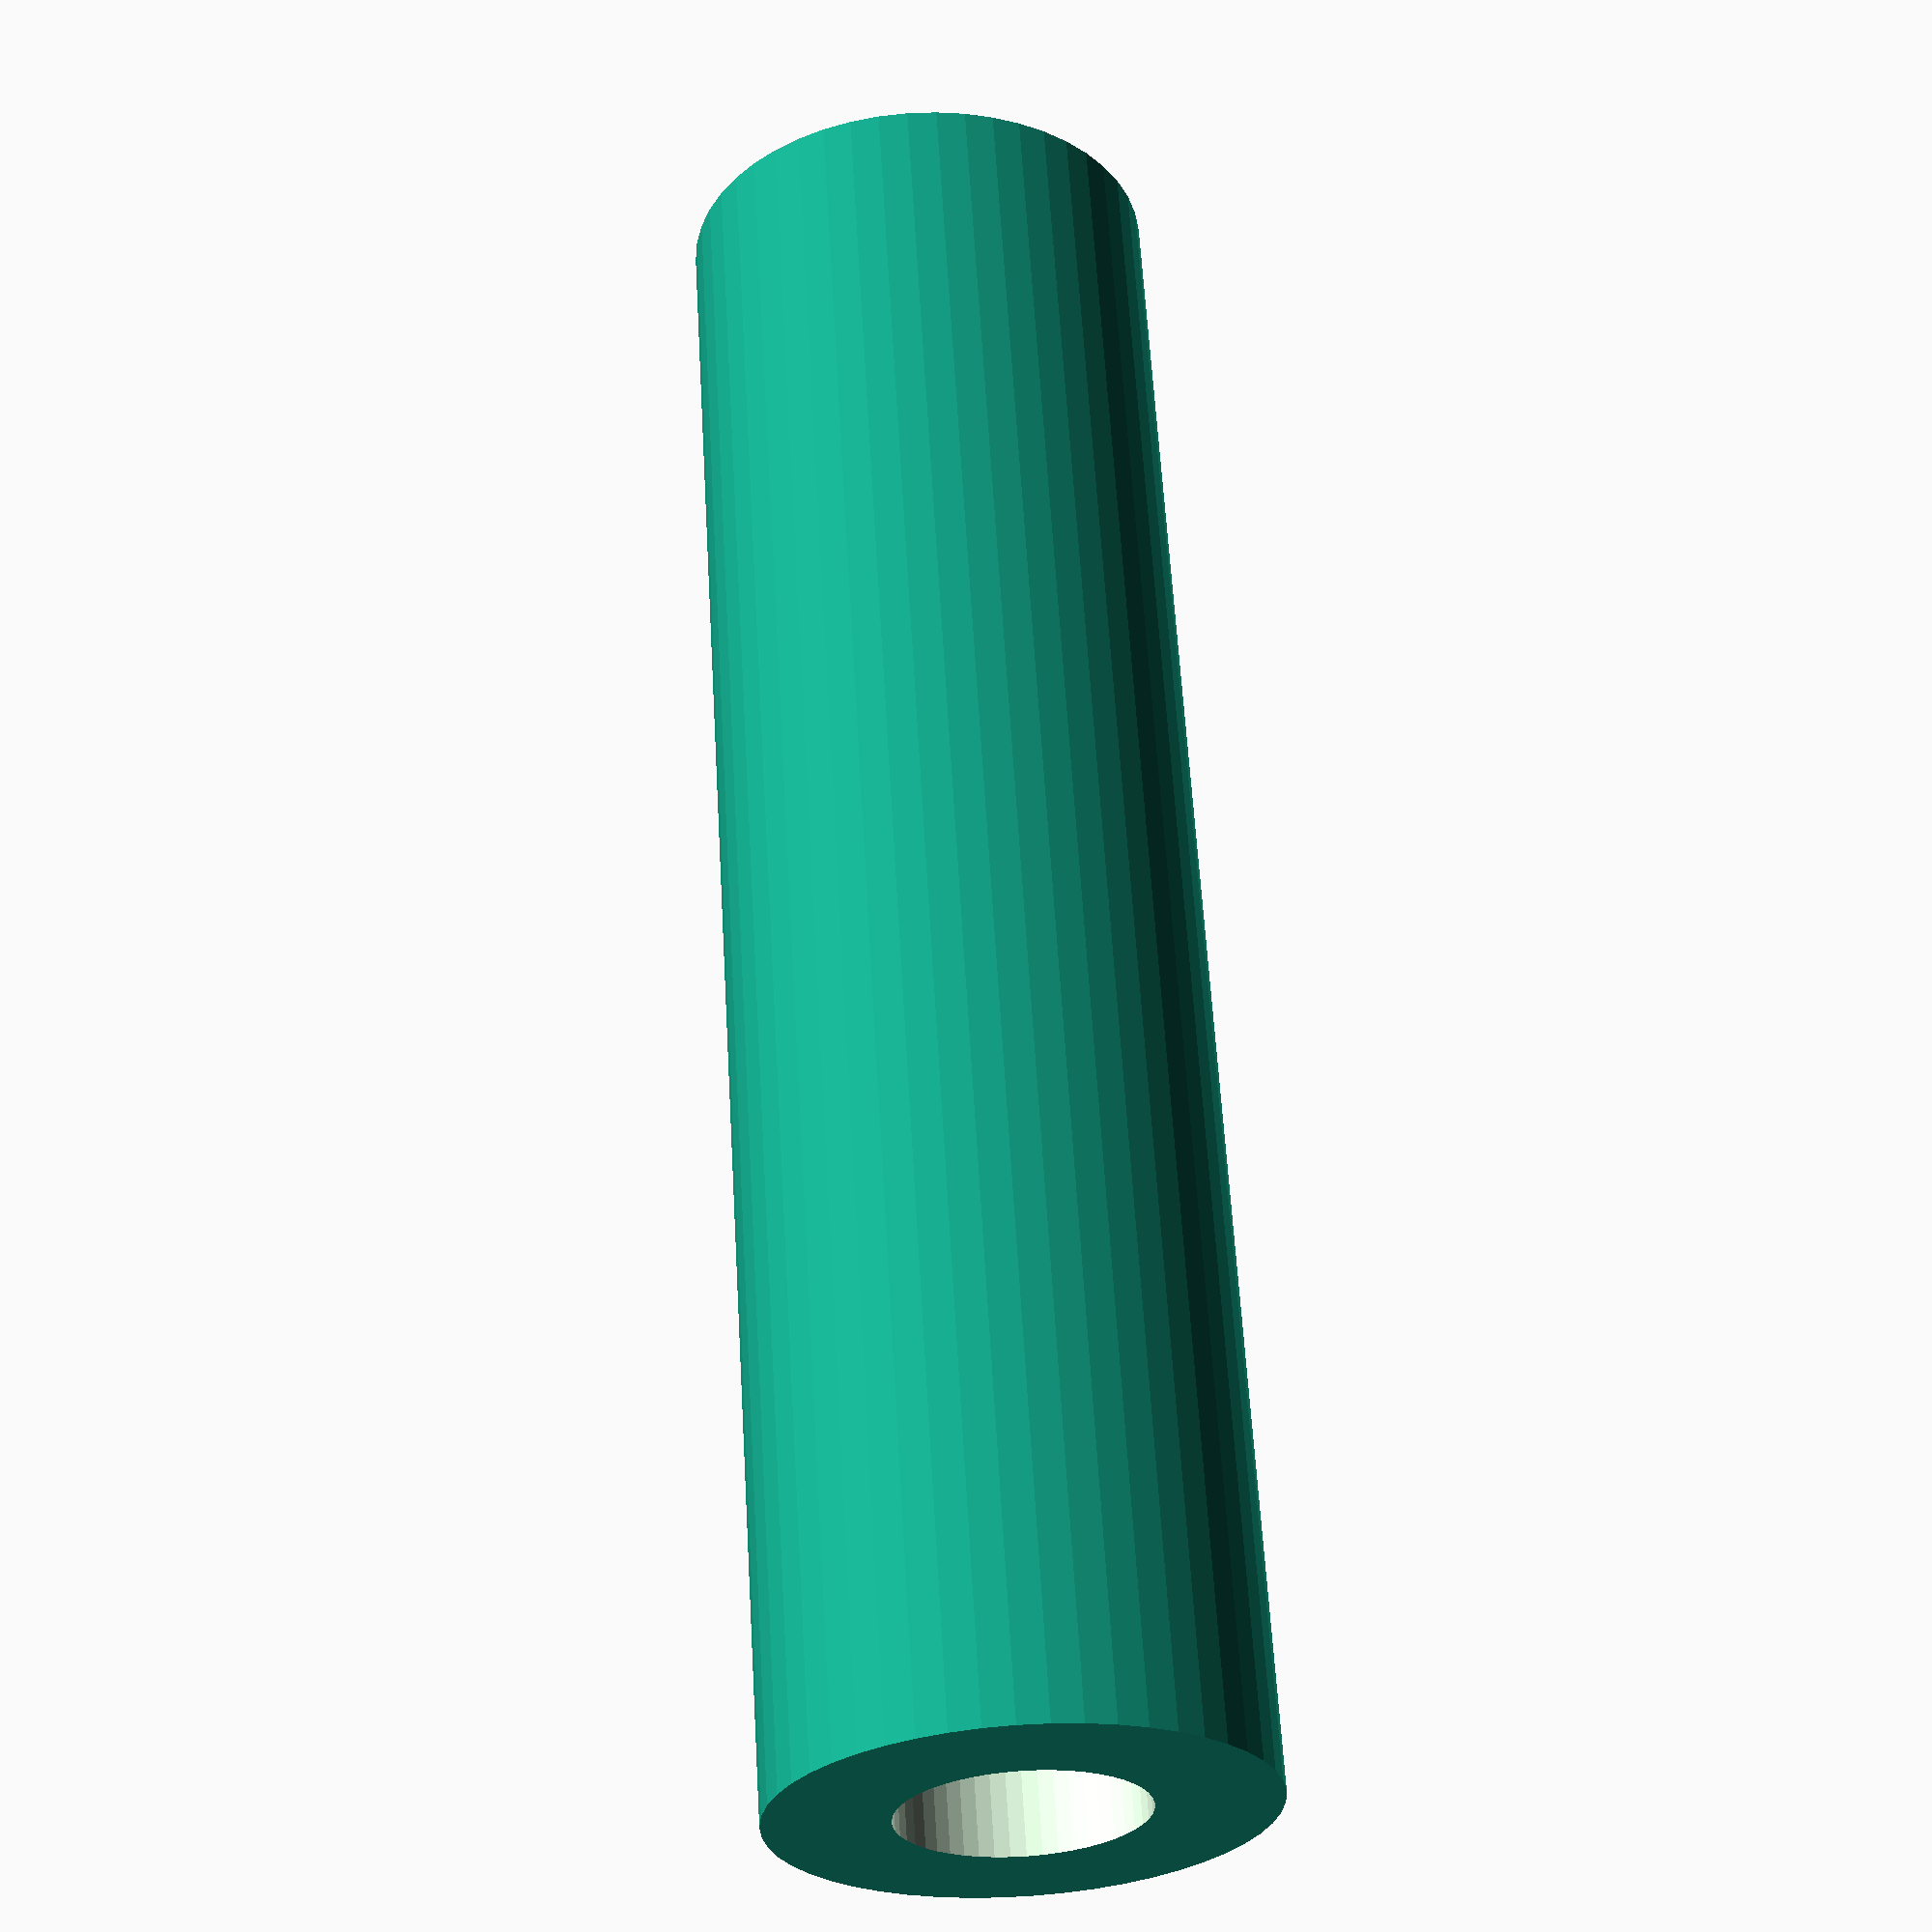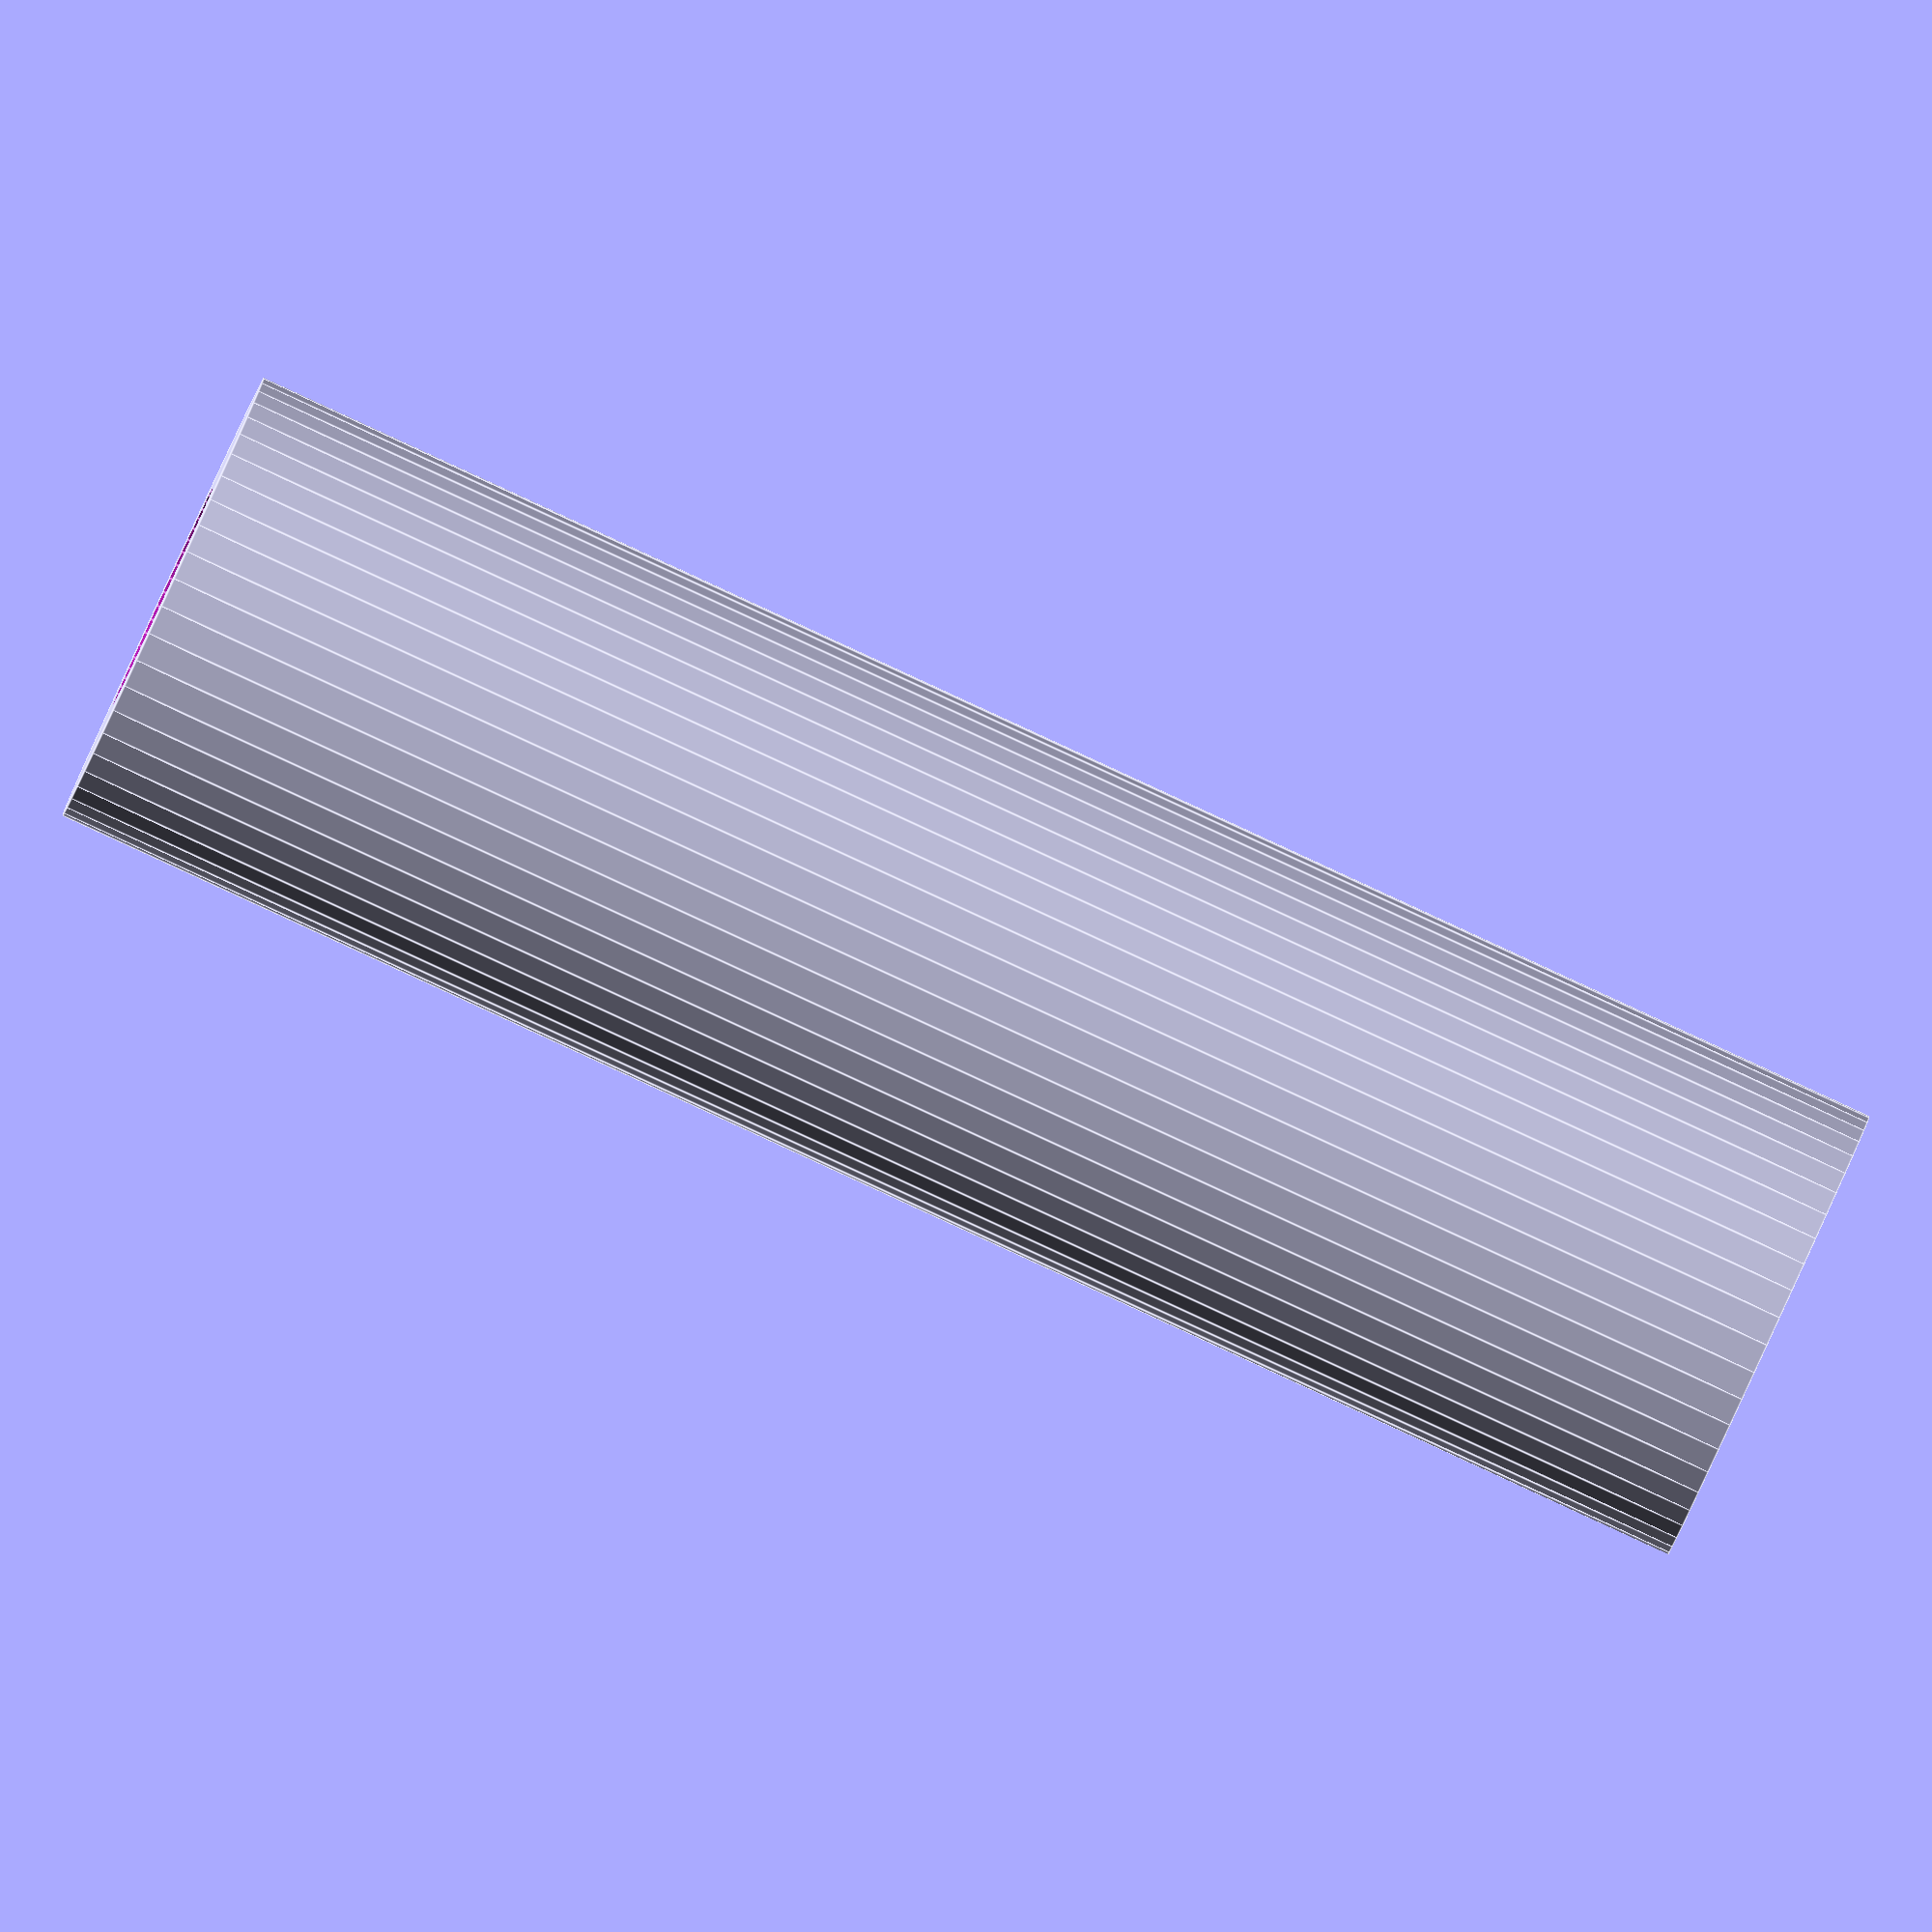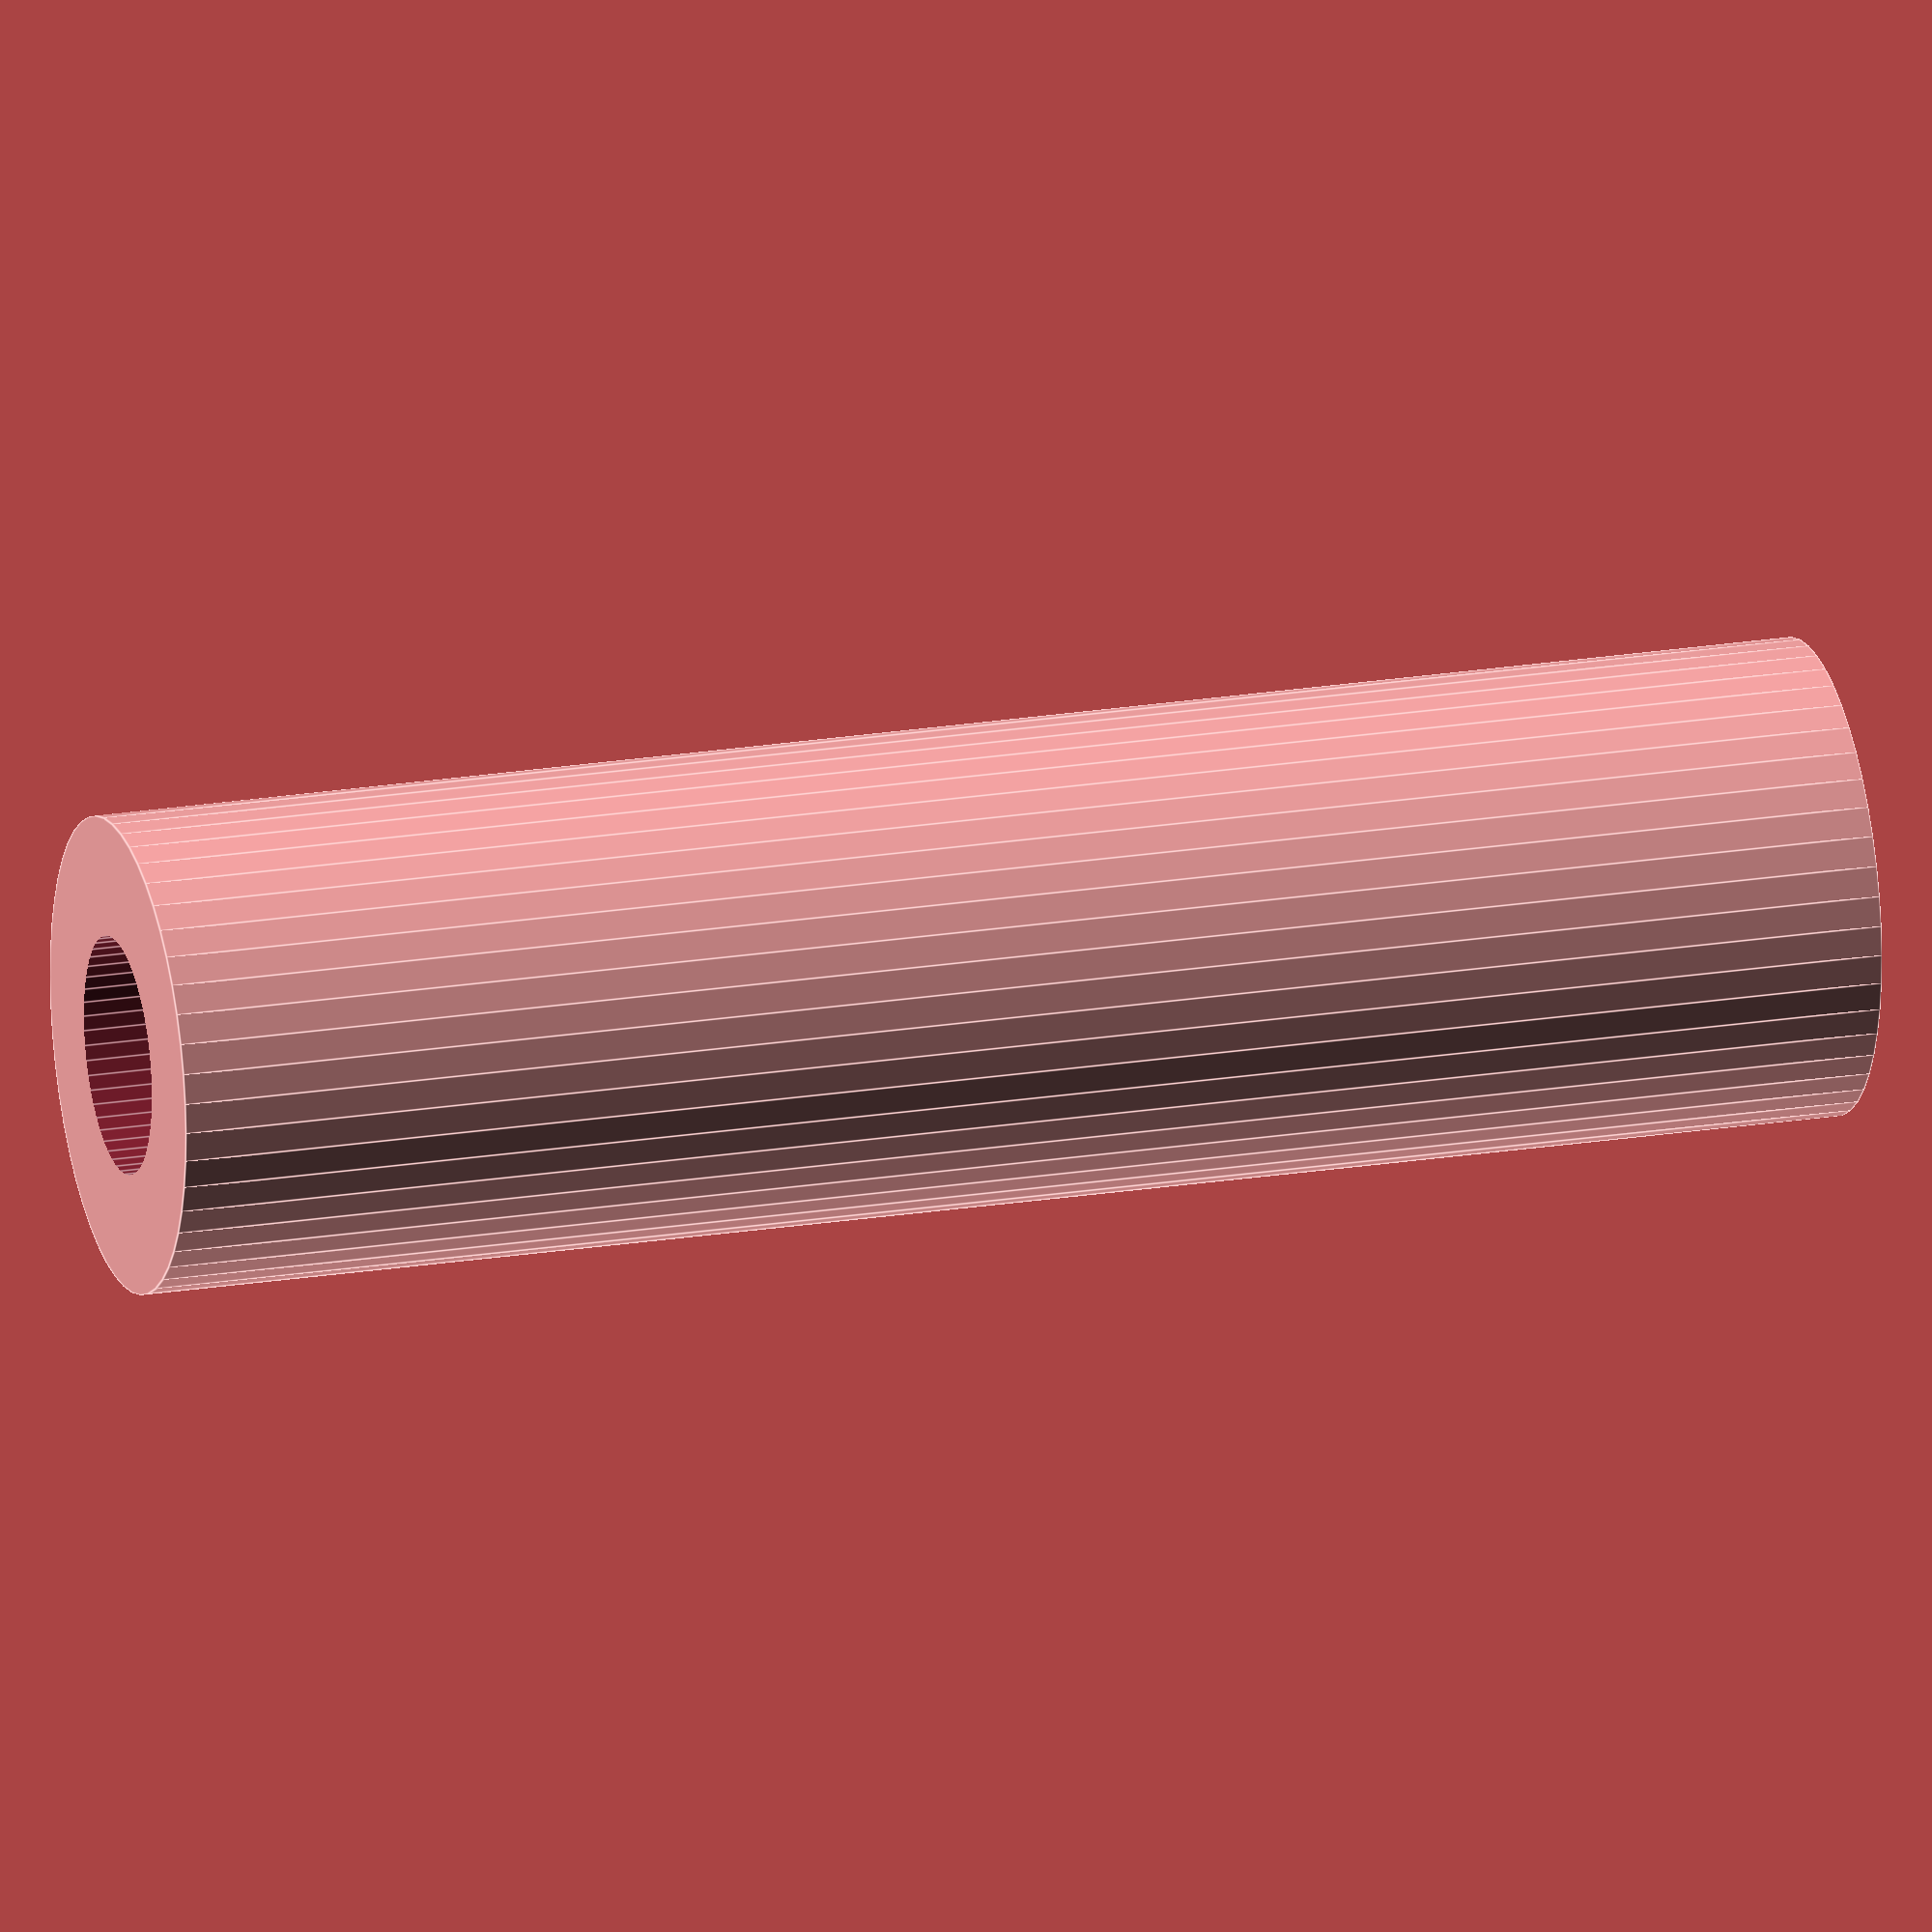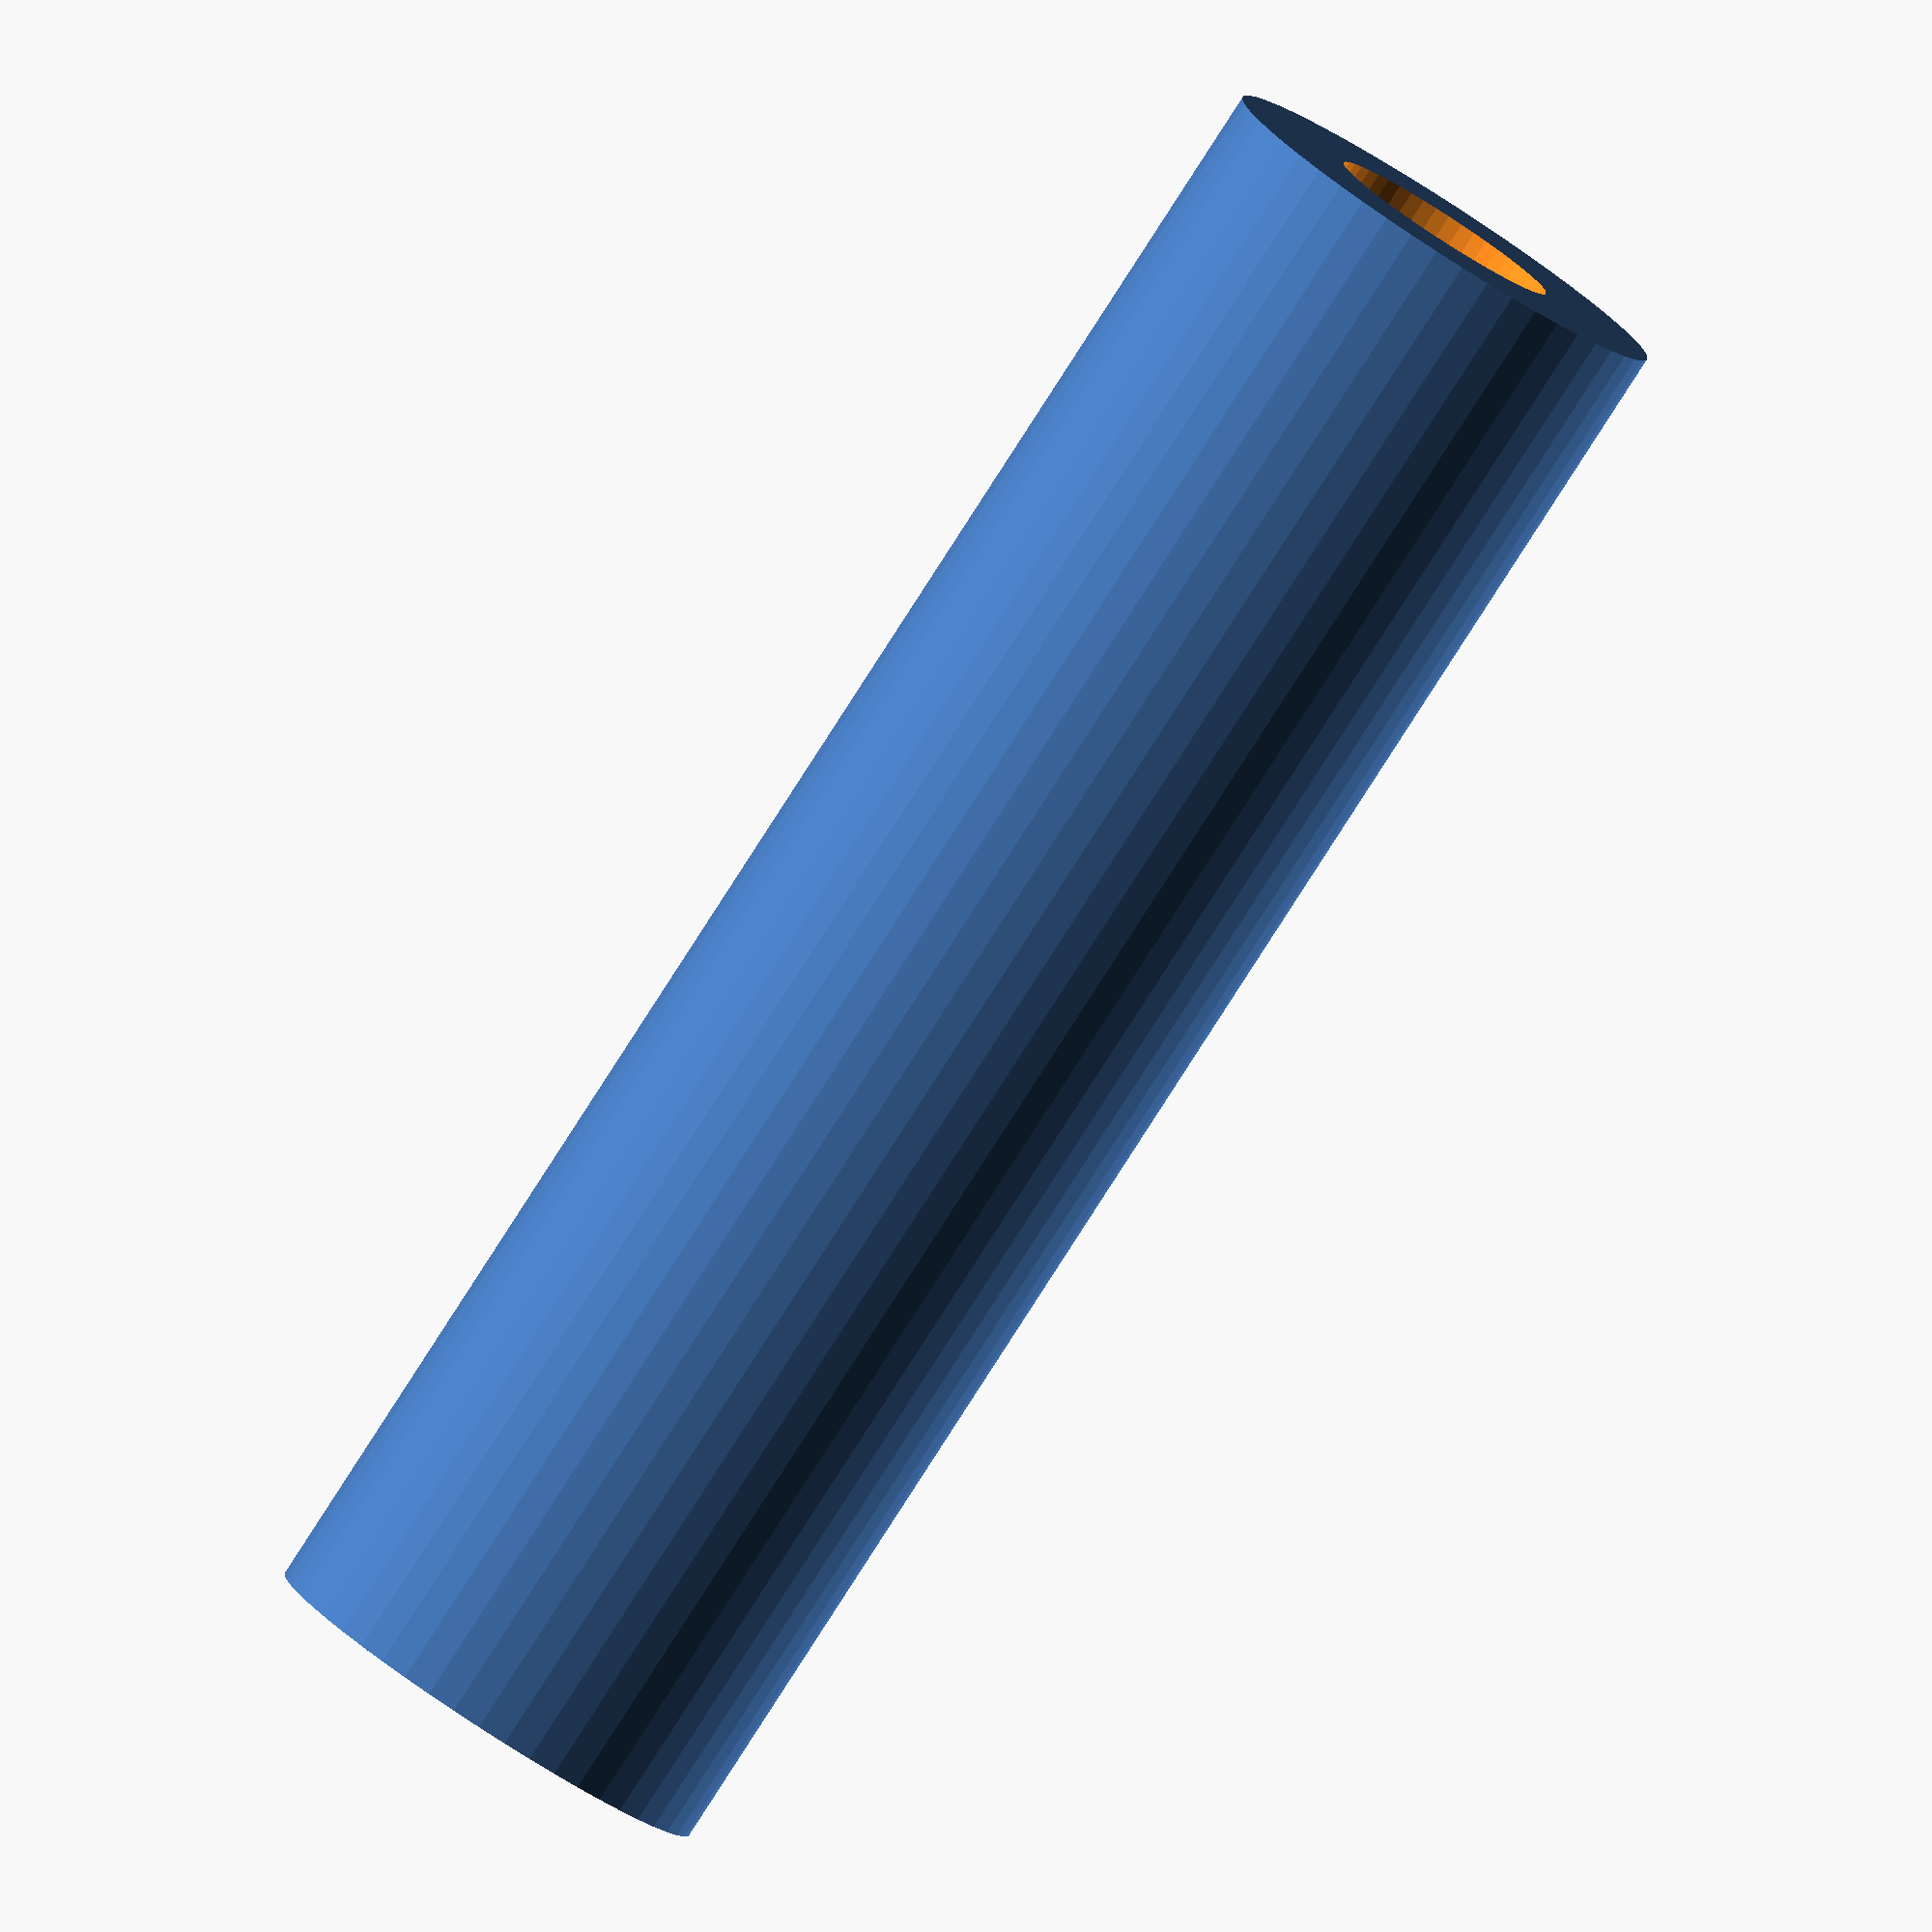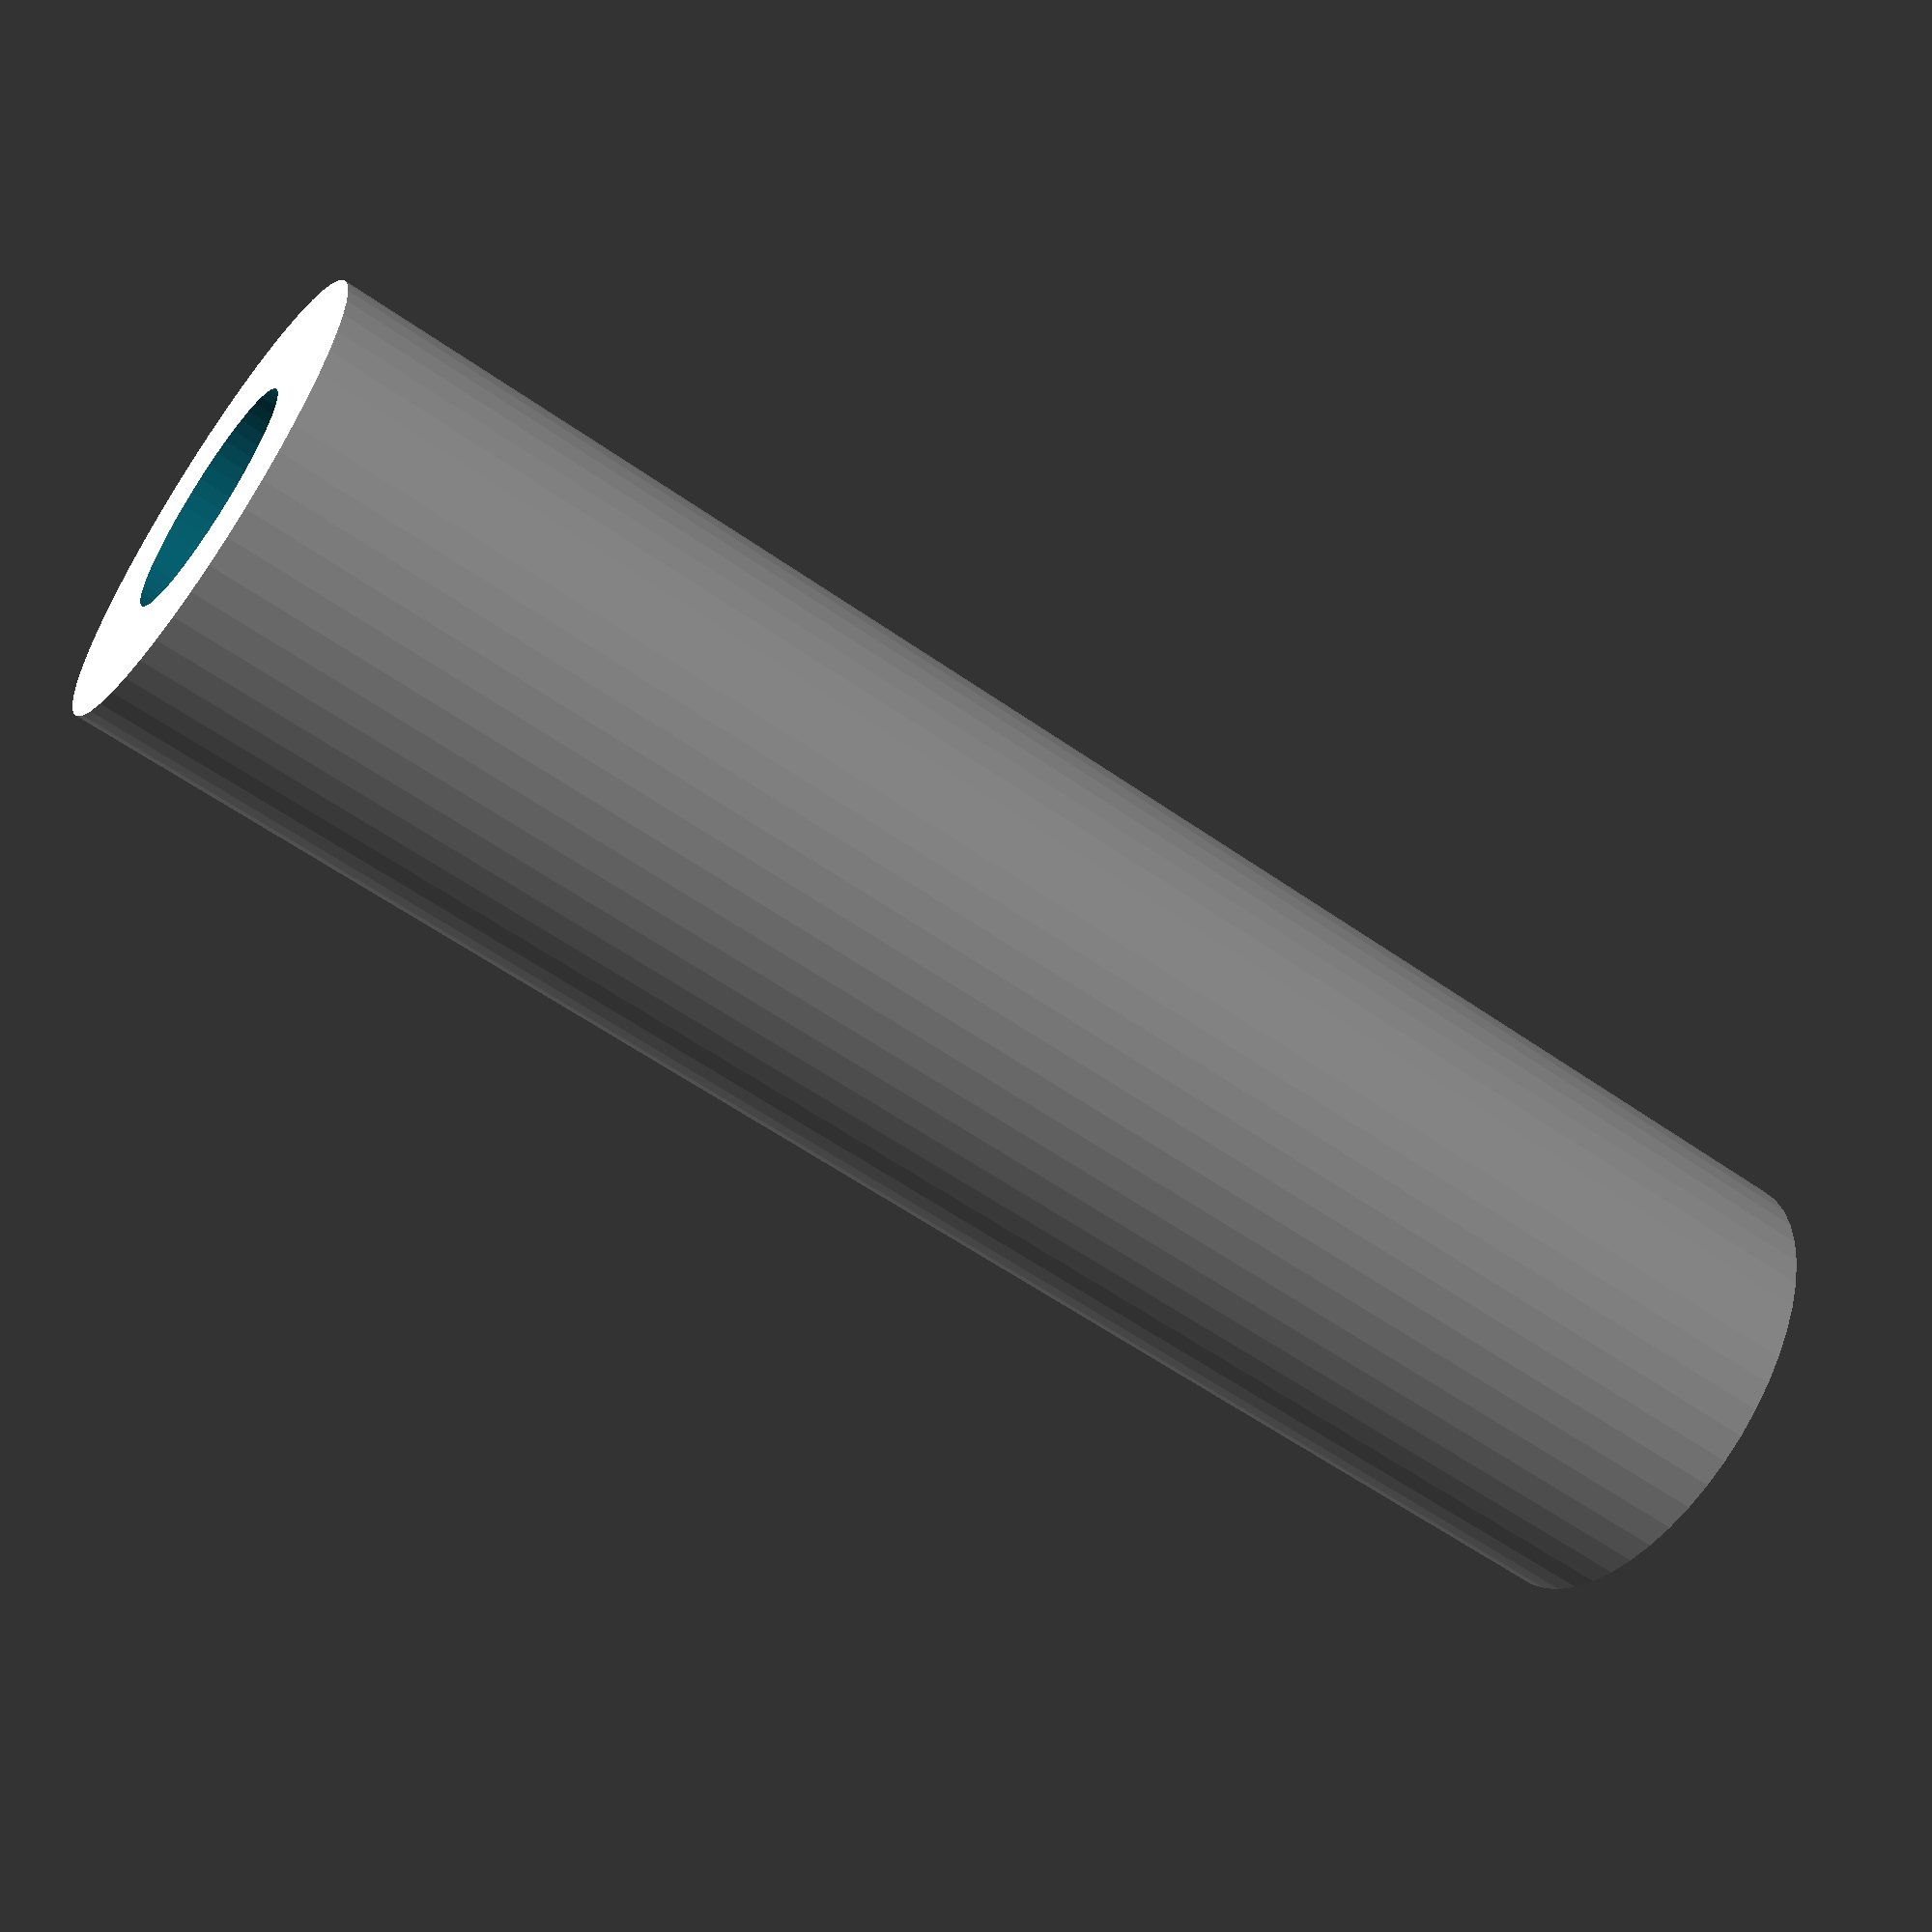
<openscad>
$fn = 50;


difference() {
	union() {
		translate(v = [0, 0, -16.5000000000]) {
			cylinder(h = 33, r = 4.5000000000);
		}
	}
	union() {
		translate(v = [0, 0, -100.0000000000]) {
			cylinder(h = 200, r = 2.2500000000);
		}
	}
}
</openscad>
<views>
elev=298.6 azim=296.7 roll=356.6 proj=p view=solid
elev=88.6 azim=321.4 roll=65.3 proj=o view=edges
elev=339.0 azim=303.5 roll=253.6 proj=o view=edges
elev=263.2 azim=5.9 roll=212.8 proj=o view=wireframe
elev=238.1 azim=68.3 roll=306.1 proj=p view=wireframe
</views>
